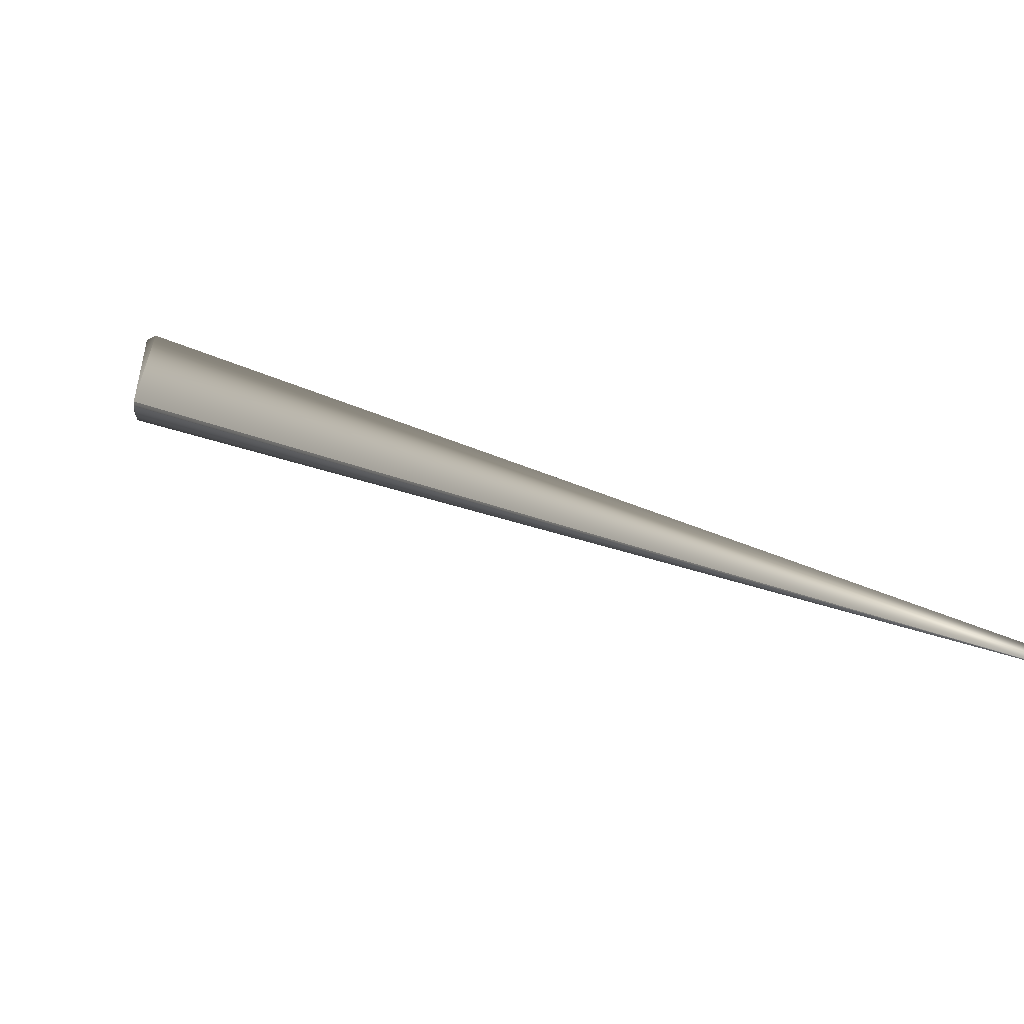
<metadata>
{"format":"obj","ext":"obj","renderer":"f3d","projection":"perspective","resolution":1024,"background":"white","views":[{"elev":64.5,"azim":-43.9,"up":"+Y"}]}
</metadata>
<code>
v 0.165 0.5818 0.8898
v -0.03937 -0.02865 -0.01826
v 0.000102 -0.000436 0.002717
v 0.1648 0.5819 0.8898
v 0.1646 0.582 0.8898
v 0.1644 0.5821 0.8898
v 0.1642 0.5822 0.8898
v 0.164 0.5823 0.8898
v 0.1637 0.5824 0.8898
v 0.1635 0.5825 0.8898
v 0.1633 0.5826 0.8898
v 0.1631 0.5827 0.8898
v 0.1629 0.5828 0.8898
v 0.1627 0.5829 0.8898
v 0.1625 0.583 0.8898
v 0.1623 0.5831 0.8898
v 0.162 0.5832 0.8898
v 0.1618 0.5833 0.8898
v 0.1616 0.5834 0.8898
v 0.1614 0.5835 0.8898
v 0.1612 0.5836 0.8898
v 0.161 0.5837 0.8898
v 0.1608 0.5838 0.8897
v 0.1606 0.5839 0.8897
v 0.1604 0.584 0.8897
v 0.1602 0.5841 0.8897
v 0.16 0.5842 0.8897
v 0.1598 0.5844 0.8896
v 0.1596 0.5845 0.8896
v 0.1594 0.5846 0.8896
v 0.1592 0.5847 0.8896
v 0.159 0.5848 0.8895
v 0.1588 0.5849 0.8895
v 0.1586 0.585 0.8895
v 0.1584 0.5851 0.8894
v 0.1582 0.5852 0.8894
v 0.158 0.5853 0.8893
v 0.1578 0.5854 0.8893
v 0.1576 0.5855 0.8893
v 0.1574 0.5856 0.8892
v 0.1572 0.5857 0.8892
v 0.157 0.5858 0.8891
v 0.1568 0.5859 0.8891
v 0.1566 0.586 0.889
v 0.1564 0.5861 0.889
v 0.1562 0.5862 0.8889
v 0.156 0.5863 0.8889
v 0.1558 0.5865 0.8888
v 0.1556 0.5866 0.8888
v 0.1554 0.5867 0.8887
v 0.1552 0.5868 0.8886
v 0.155 0.5869 0.8886
v 0.1548 0.587 0.8885
v 0.1546 0.5871 0.8884
v 0.1545 0.5872 0.8884
v 0.1543 0.5873 0.8883
v 0.1541 0.5874 0.8883
v 0.1539 0.5874 0.8882
v 0.1538 0.5875 0.8881
v 0.1536 0.5876 0.8881
v 0.1534 0.5877 0.888
v 0.1533 0.5878 0.888
v 0.1531 0.5879 0.8879
v 0.153 0.5879 0.8879
v 0.1528 0.588 0.8878
v 0.1527 0.5881 0.8878
v 0.1526 0.5882 0.8877
v 0.1524 0.5882 0.8877
v 0.1523 0.5883 0.8876
v 0.1522 0.5884 0.8876
v 0.1521 0.5884 0.8875
v 0.1519 0.5885 0.8875
v 0.1518 0.5885 0.8874
v 0.1517 0.5886 0.8874
v 0.1516 0.5887 0.8874
v 0.1515 0.5887 0.8873
v 0.1514 0.5888 0.8873
v 0.1513 0.5888 0.8873
v 0.1512 0.5889 0.8872
v 0.1512 0.5889 0.8872
v 0.1511 0.5889 0.8872
v 0.151 0.589 0.8871
v 0.1509 0.589 0.8871
v 0.1509 0.5891 0.8871
v 0.1508 0.5891 0.8871
v 0.1507 0.5891 0.887
v 0.1507 0.5892 0.887
v 0.1506 0.5892 0.887
v 0.1506 0.5892 0.887
v 0.1505 0.5892 0.887
v 0.1505 0.5893 0.8869
v 0.1504 0.5893 0.8869
v 0.1504 0.5893 0.8869
v 0.1504 0.5893 0.8869
v 0.1503 0.5893 0.8869
v 0.1503 0.5893 0.8869
v 0.1503 0.5893 0.8869
v 0.1503 0.5894 0.8869
v 0.1502 0.5894 0.8868
v 0.02018 0.0272 -0.05006
v 0.001883 0.001348 0.001492
v 0.000832 -0.001162 0
v -0.05214 0.06547 0.009691
v 0.01268 0.01842 -0.05622
v -0.0355 -0.02541 -0.02813
v -0.05218 0.06542 0.009729
v 0.01278 0.01854 -0.05615
v 0.01289 0.01867 -0.05609
v 0.01299 0.0188 -0.05602
v 0.0131 0.01893 -0.05595
v 0.0132 0.01905 -0.05588
v 0.0133 0.01918 -0.05581
v 0.01341 0.01931 -0.05575
v 0.01351 0.01943 -0.05568
v 0.01362 0.01956 -0.05561
v 0.01372 0.01969 -0.05554
v 0.01383 0.01981 -0.05547
v 0.01393 0.01994 -0.0554
v 0.01403 0.02006 -0.05532
v 0.01414 0.02019 -0.05525
v 0.01424 0.02031 -0.05518
v 0.01434 0.02044 -0.05511
v 0.01444 0.02056 -0.05504
v 0.01455 0.02068 -0.05496
v 0.01465 0.02081 -0.05489
v 0.01475 0.02093 -0.05481
v 0.01486 0.02106 -0.05474
v 0.01496 0.02118 -0.05466
v 0.01506 0.0213 -0.05459
v 0.01516 0.02142 -0.05451
v 0.01527 0.02155 -0.05443
v 0.01537 0.02167 -0.05436
v 0.01547 0.02179 -0.05428
v 0.01557 0.02191 -0.0542
v 0.01567 0.02203 -0.05412
v 0.01578 0.02215 -0.05404
v 0.01588 0.02227 -0.05396
v 0.01598 0.0224 -0.05388
v 0.01608 0.02252 -0.0538
v 0.01618 0.02263 -0.05372
v 0.01628 0.02275 -0.05364
v 0.01638 0.02287 -0.05356
v 0.01648 0.02299 -0.05347
v 0.01658 0.02311 -0.05339
v 0.01668 0.02323 -0.05331
v 0.01679 0.02335 -0.05322
v 0.01689 0.02346 -0.05314
v 0.01699 0.02358 -0.05305
v 0.01709 0.0237 -0.05297
v 0.01719 0.02382 -0.05288
v 0.01729 0.02393 -0.0528
v 0.01739 0.02405 -0.05271
v 0.01749 0.02416 -0.05262
v 0.01758 0.02428 -0.05254
v 0.01768 0.02439 -0.05245
v 0.01778 0.02451 -0.05236
v 0.01788 0.02462 -0.05227
v 0.01798 0.02473 -0.05219
v 0.01807 0.02484 -0.0521
v 0.01816 0.02494 -0.05202
v 0.01825 0.02504 -0.05194
v 0.01834 0.02514 -0.05186
v 0.01842 0.02524 -0.05178
v 0.0185 0.02533 -0.05171
v 0.01858 0.02542 -0.05163
v 0.01866 0.02551 -0.05156
v 0.01874 0.0256 -0.05148
v 0.01881 0.02568 -0.05141
v 0.01889 0.02576 -0.05134
v 0.01896 0.02584 -0.05128
v 0.01903 0.02592 -0.05121
v 0.01909 0.026 -0.05115
v 0.01916 0.02607 -0.05108
v 0.01922 0.02614 -0.05103
v 0.01928 0.0262 -0.05097
v 0.01934 0.02627 -0.05091
v 0.01939 0.02633 -0.05085
v 0.01945 0.02639 -0.0508
v 0.0195 0.02645 -0.05075
v 0.01955 0.02651 -0.0507
v 0.0196 0.02656 -0.05065
v 0.01965 0.02661 -0.0506
v 0.01969 0.02666 -0.05056
v 0.01974 0.02671 -0.05052
v 0.01978 0.02675 -0.05048
v 0.01981 0.0268 -0.05044
v 0.01985 0.02684 -0.0504
v 0.01989 0.02688 -0.05037
v 0.01992 0.02691 -0.05033
v 0.01995 0.02695 -0.0503
v 0.01998 0.02698 -0.05027
v 0.02001 0.02701 -0.05024
v 0.02003 0.02704 -0.05022
v 0.02006 0.02706 -0.05019
v 0.02008 0.02708 -0.05017
v 0.0201 0.0271 -0.05015
v 0.02011 0.02712 -0.05014
v 0.02013 0.02714 -0.05012
v 0.02014 0.02715 -0.05011
v 0.02015 0.02717 -0.05009
v 0.02016 0.02718 -0.05008
v 0.02017 0.02719 -0.05008
v 0.02018 0.02719 -0.05007
v -0.03932 -0.02862 -0.0184
v 0.1502 0.5894 0.8869
v 0.1502 0.5894 0.8868
v -0.05461 0.06287 0.01214
v -0.05223 0.06538 0.009767
v -0.03927 -0.0286 -0.01854
v -0.05227 0.06534 0.009805
v -0.03922 -0.02857 -0.01869
v -0.05232 0.0653 0.009843
v -0.03917 -0.02855 -0.01883
v -0.05236 0.06526 0.009881
v -0.03913 -0.02852 -0.01897
v -0.05241 0.06522 0.009918
v -0.03908 -0.0285 -0.01911
v -0.05245 0.06517 0.009955
v -0.03903 -0.02847 -0.01925
v -0.05249 0.06513 0.009993
v -0.03898 -0.02844 -0.01939
v -0.05254 0.06509 0.01003
v -0.03893 -0.02841 -0.01953
v -0.05258 0.06505 0.01007
v -0.03888 -0.02838 -0.01967
v -0.05262 0.06501 0.0101
v -0.03883 -0.02835 -0.0198
v -0.05267 0.06497 0.01014
v -0.03878 -0.02832 -0.01994
v -0.05271 0.06493 0.01018
v -0.03873 -0.02829 -0.02008
v -0.05275 0.06489 0.01021
v -0.03868 -0.02826 -0.02022
v -0.05279 0.06485 0.01025
v -0.03863 -0.02823 -0.02036
v -0.05283 0.06481 0.01029
v -0.03858 -0.0282 -0.0205
v -0.05287 0.06477 0.01032
v -0.03853 -0.02817 -0.02064
v -0.05291 0.06474 0.01036
v -0.03848 -0.02813 -0.02077
v -0.05296 0.0647 0.01039
v -0.03843 -0.0281 -0.02091
v -0.053 0.06466 0.01043
v -0.03838 -0.02806 -0.02105
v -0.05303 0.06462 0.01046
v -0.03833 -0.02803 -0.02119
v -0.05307 0.06458 0.0105
v -0.03828 -0.02799 -0.02132
v -0.05311 0.06454 0.01053
v -0.03823 -0.02796 -0.02146
v -0.05315 0.06451 0.01057
v -0.03818 -0.02792 -0.0216
v -0.05319 0.06447 0.0106
v -0.03813 -0.02789 -0.02173
v -0.05323 0.06443 0.01064
v -0.03808 -0.02785 -0.02187
v -0.05326 0.06439 0.01067
v -0.03803 -0.02781 -0.022
v -0.0533 0.06436 0.0107
v -0.03798 -0.02777 -0.02214
v -0.05334 0.06432 0.01074
v -0.03793 -0.02773 -0.02227
v -0.05337 0.06429 0.01077
v -0.03788 -0.02769 -0.02241
v -0.05341 0.06425 0.01081
v -0.03783 -0.02765 -0.02254
v -0.05344 0.06421 0.01084
v -0.03777 -0.02761 -0.02268
v -0.05348 0.06418 0.01087
v -0.03772 -0.02757 -0.02281
v -0.05352 0.06414 0.01091
v -0.03767 -0.02753 -0.02295
v -0.05355 0.06411 0.01094
v -0.03762 -0.02749 -0.02308
v -0.05358 0.06407 0.01097
v -0.03757 -0.02744 -0.02321
v -0.05362 0.06404 0.01101
v -0.03752 -0.0274 -0.02335
v -0.05365 0.064 0.01104
v -0.03746 -0.02736 -0.02348
v -0.05368 0.06397 0.01107
v -0.03741 -0.02731 -0.02361
v -0.05372 0.06393 0.0111
v -0.03736 -0.02727 -0.02375
v -0.05375 0.0639 0.01114
v -0.03731 -0.02722 -0.02388
v -0.05378 0.06387 0.01117
v -0.03726 -0.02718 -0.02401
v -0.05381 0.06383 0.0112
v -0.0372 -0.02713 -0.02414
v -0.05384 0.0638 0.01123
v -0.03715 -0.02708 -0.02427
v -0.05387 0.06377 0.01126
v -0.0371 -0.02704 -0.0244
v -0.05391 0.06373 0.01129
v -0.03705 -0.02699 -0.02453
v -0.05394 0.0637 0.01133
v -0.03699 -0.02694 -0.02466
v -0.05396 0.06367 0.01136
v -0.03694 -0.02689 -0.02479
v -0.05399 0.06363 0.01139
v -0.03689 -0.02684 -0.02492
v -0.05402 0.0636 0.01142
v -0.03683 -0.02679 -0.02505
v -0.05405 0.06357 0.01145
v -0.03678 -0.02674 -0.02518
v -0.05408 0.06354 0.01148
v -0.03673 -0.02669 -0.0253
v -0.0541 0.06351 0.01151
v -0.03668 -0.02664 -0.02542
v -0.05413 0.06348 0.01154
v -0.03663 -0.0266 -0.02554
v -0.05415 0.06345 0.01156
v -0.03658 -0.02655 -0.02566
v -0.05418 0.06342 0.01159
v -0.03653 -0.0265 -0.02577
v -0.0542 0.0634 0.01162
v -0.03649 -0.02646 -0.02588
v -0.05422 0.06337 0.01164
v -0.03644 -0.02641 -0.02599
v -0.05424 0.06335 0.01167
v -0.0364 -0.02637 -0.02609
v -0.05426 0.06332 0.01169
v -0.03636 -0.02632 -0.02619
v -0.05428 0.0633 0.01171
v -0.03631 -0.02628 -0.02629
v -0.0543 0.06327 0.01174
v -0.03627 -0.02624 -0.02639
v -0.05432 0.06325 0.01176
v -0.03623 -0.0262 -0.02648
v -0.05434 0.06323 0.01178
v -0.03619 -0.02616 -0.02657
v -0.05435 0.06321 0.0118
v -0.03615 -0.02612 -0.02666
v -0.05437 0.06319 0.01182
v -0.03612 -0.02608 -0.02675
v -0.05439 0.06317 0.01184
v -0.03608 -0.02604 -0.02683
v -0.0544 0.06315 0.01186
v -0.03605 -0.026 -0.02691
v -0.05441 0.06313 0.01187
v -0.03601 -0.02597 -0.02698
v -0.05443 0.06312 0.01189
v -0.03598 -0.02593 -0.02706
v -0.05444 0.0631 0.01191
v -0.03595 -0.0259 -0.02713
v -0.05445 0.06308 0.01192
v -0.03592 -0.02587 -0.0272
v -0.05447 0.06307 0.01194
v -0.03589 -0.02584 -0.02727
v -0.05448 0.06305 0.01195
v -0.03586 -0.0258 -0.02733
v -0.05449 0.06304 0.01197
v -0.03583 -0.02577 -0.02739
v -0.0545 0.06302 0.01198
v -0.0358 -0.02575 -0.02745
v -0.05451 0.06301 0.01199
v -0.03578 -0.02572 -0.02751
v -0.05452 0.063 0.01201
v -0.03575 -0.02569 -0.02756
v -0.05453 0.06299 0.01202
v -0.03573 -0.02567 -0.02762
v -0.05454 0.06298 0.01203
v -0.03571 -0.02564 -0.02767
v -0.05454 0.06297 0.01204
v -0.03569 -0.02562 -0.02771
v -0.05455 0.06296 0.01205
v -0.03567 -0.0256 -0.02776
v -0.05456 0.06295 0.01206
v -0.03565 -0.02558 -0.0278
v -0.05456 0.06294 0.01207
v -0.03563 -0.02556 -0.02784
v -0.05457 0.06293 0.01208
v -0.03562 -0.02554 -0.02788
v -0.05457 0.06292 0.01209
v -0.0356 -0.02552 -0.02791
v -0.05458 0.06291 0.01209
v -0.03558 -0.02551 -0.02794
v -0.05459 0.06291 0.0121
v -0.03557 -0.02549 -0.02797
v -0.05459 0.0629 0.0121
v -0.03556 -0.02548 -0.028
v -0.05459 0.0629 0.01211
v -0.03555 -0.02547 -0.02802
v -0.0546 0.06289 0.01212
v -0.03554 -0.02545 -0.02804
v -0.0546 0.06289 0.01212
v -0.03553 -0.02544 -0.02806
v -0.0546 0.06288 0.01212
v -0.03552 -0.02544 -0.02808
v -0.05461 0.06288 0.01213
v -0.03551 -0.02543 -0.02809
v -0.05461 0.06288 0.01213
v -0.03551 -0.02542 -0.02811
v -0.05461 0.06288 0.01213
v -0.03551 -0.02542 -0.02812
v -0.05461 0.06287 0.01213
v -0.0355 -0.02541 -0.02812
v -0.0355 -0.02541 -0.02813
f 1 2 3
f 1 4 2
f 1 5 4
f 1 6 5
f 1 7 6
f 1 8 7
f 1 9 8
f 1 10 9
f 1 11 10
f 1 12 11
f 1 13 12
f 1 14 13
f 1 15 14
f 1 16 15
f 1 17 16
f 1 18 17
f 1 19 18
f 1 20 19
f 1 21 20
f 1 22 21
f 1 23 22
f 1 24 23
f 1 25 24
f 1 26 25
f 1 27 26
f 1 28 27
f 1 29 28
f 1 30 29
f 1 31 30
f 1 32 31
f 1 33 32
f 1 34 33
f 1 35 34
f 1 36 35
f 1 37 36
f 1 38 37
f 1 39 38
f 1 40 39
f 1 41 40
f 1 42 41
f 1 43 42
f 1 44 43
f 1 45 44
f 1 46 45
f 1 47 46
f 1 48 47
f 1 49 48
f 1 50 49
f 1 51 50
f 1 52 51
f 1 53 52
f 1 54 53
f 1 55 54
f 1 56 55
f 1 57 56
f 1 58 57
f 1 59 58
f 1 60 59
f 1 61 60
f 1 62 61
f 1 63 62
f 1 64 63
f 1 65 64
f 1 66 65
f 1 67 66
f 1 68 67
f 1 69 68
f 1 70 69
f 1 71 70
f 1 72 71
f 1 73 72
f 1 74 73
f 1 75 74
f 1 76 75
f 1 77 76
f 1 78 77
f 1 79 78
f 1 80 79
f 1 81 80
f 1 82 81
f 1 83 82
f 1 84 83
f 1 85 84
f 1 86 85
f 1 87 86
f 1 88 87
f 1 89 88
f 1 90 89
f 1 91 90
f 1 92 91
f 1 93 92
f 1 94 93
f 1 95 94
f 1 96 95
f 1 97 96
f 1 98 97
f 1 99 98
f 1 100 99
f 1 101 100
f 1 3 102
f 1 102 101
f 103 104 105
f 103 106 99
f 103 107 104
f 103 108 107
f 103 109 108
f 103 110 109
f 103 111 110
f 103 112 111
f 103 113 112
f 103 114 113
f 103 115 114
f 103 116 115
f 103 117 116
f 103 118 117
f 103 119 118
f 103 120 119
f 103 121 120
f 103 122 121
f 103 123 122
f 103 124 123
f 103 125 124
f 103 126 125
f 103 127 126
f 103 128 127
f 103 129 128
f 103 130 129
f 103 131 130
f 103 132 131
f 103 133 132
f 103 134 133
f 103 135 134
f 103 136 135
f 103 137 136
f 103 138 137
f 103 139 138
f 103 140 139
f 103 141 140
f 103 142 141
f 103 143 142
f 103 144 143
f 103 145 144
f 103 146 145
f 103 147 146
f 103 148 147
f 103 149 148
f 103 150 149
f 103 151 150
f 103 152 151
f 103 153 152
f 103 154 153
f 103 155 154
f 103 156 155
f 103 157 156
f 103 158 157
f 103 159 158
f 103 160 159
f 103 161 160
f 103 162 161
f 103 163 162
f 103 164 163
f 103 165 164
f 103 166 165
f 103 167 166
f 103 168 167
f 103 169 168
f 103 170 169
f 103 171 170
f 103 172 171
f 103 173 172
f 103 174 173
f 103 175 174
f 103 176 175
f 103 177 176
f 103 178 177
f 103 179 178
f 103 180 179
f 103 181 180
f 103 182 181
f 103 183 182
f 103 184 183
f 103 185 184
f 103 186 185
f 103 187 186
f 103 188 187
f 103 189 188
f 103 190 189
f 103 191 190
f 103 192 191
f 103 193 192
f 103 194 193
f 103 195 194
f 103 196 195
f 103 197 196
f 103 198 197
f 103 199 198
f 103 200 199
f 103 201 200
f 103 202 201
f 103 203 202
f 103 99 100
f 103 100 203
f 103 105 106
f 104 107 100
f 104 100 102
f 104 102 105
f 2 4 5
f 2 204 102
f 2 5 6
f 2 6 7
f 2 7 8
f 2 8 9
f 2 9 10
f 2 10 11
f 2 11 12
f 2 12 13
f 2 13 14
f 2 14 15
f 2 15 16
f 2 16 17
f 2 17 18
f 2 18 19
f 2 19 20
f 2 20 21
f 2 21 22
f 2 22 23
f 2 23 24
f 2 24 25
f 2 25 26
f 2 26 27
f 2 27 28
f 2 28 29
f 2 29 30
f 2 30 31
f 2 31 32
f 2 32 33
f 2 33 34
f 2 34 35
f 2 35 36
f 2 36 37
f 2 37 38
f 2 38 39
f 2 39 40
f 2 40 41
f 2 41 42
f 2 42 43
f 2 43 44
f 2 44 45
f 2 45 46
f 2 46 47
f 2 47 48
f 2 48 49
f 2 49 50
f 2 50 51
f 2 51 52
f 2 52 53
f 2 53 54
f 2 54 55
f 2 55 56
f 2 56 57
f 2 57 58
f 2 58 59
f 2 59 60
f 2 60 61
f 2 61 62
f 2 62 63
f 2 63 64
f 2 64 65
f 2 65 66
f 2 66 67
f 2 67 68
f 2 68 69
f 2 69 70
f 2 70 71
f 2 71 72
f 2 72 73
f 2 73 74
f 2 74 75
f 2 75 76
f 2 76 77
f 2 77 78
f 2 78 79
f 2 79 80
f 2 80 81
f 2 81 82
f 2 82 83
f 2 83 84
f 2 84 85
f 2 85 86
f 2 86 87
f 2 87 88
f 2 88 89
f 2 89 90
f 2 90 91
f 2 91 92
f 2 92 93
f 2 93 94
f 2 94 95
f 2 95 96
f 2 96 97
f 2 97 98
f 2 98 205
f 2 205 206
f 2 206 99
f 2 99 207
f 2 207 204
f 2 102 3
f 106 208 99
f 106 105 208
f 107 108 100
f 204 209 102
f 204 207 209
f 208 210 99
f 208 105 210
f 108 109 100
f 209 211 102
f 209 207 211
f 210 212 99
f 210 105 212
f 109 110 100
f 211 213 102
f 211 207 213
f 212 214 99
f 212 105 214
f 110 111 100
f 213 215 102
f 213 207 215
f 214 216 99
f 214 105 216
f 111 112 100
f 215 217 102
f 215 207 217
f 216 218 99
f 216 105 218
f 112 113 100
f 217 219 102
f 217 207 219
f 218 220 99
f 218 105 220
f 113 114 100
f 219 221 102
f 219 207 221
f 220 222 99
f 220 105 222
f 114 115 100
f 221 223 102
f 221 207 223
f 222 224 99
f 222 105 224
f 115 116 100
f 223 225 102
f 223 207 225
f 224 226 99
f 224 105 226
f 116 117 100
f 225 227 102
f 225 207 227
f 226 228 99
f 226 105 228
f 117 118 100
f 227 229 102
f 227 207 229
f 228 230 99
f 228 105 230
f 118 119 100
f 229 231 102
f 229 207 231
f 230 232 99
f 230 105 232
f 119 120 100
f 231 233 102
f 231 207 233
f 232 234 99
f 232 105 234
f 120 121 100
f 233 235 102
f 233 207 235
f 234 236 99
f 234 105 236
f 121 122 100
f 235 237 102
f 235 207 237
f 236 238 99
f 236 105 238
f 122 123 100
f 237 239 102
f 237 207 239
f 238 240 99
f 238 105 240
f 123 124 100
f 239 241 102
f 239 207 241
f 240 242 99
f 240 105 242
f 124 125 100
f 241 243 102
f 241 207 243
f 242 244 99
f 242 105 244
f 125 126 100
f 243 245 102
f 243 207 245
f 244 246 99
f 244 105 246
f 126 127 100
f 245 247 102
f 245 207 247
f 246 248 99
f 246 105 248
f 127 128 100
f 247 249 102
f 247 207 249
f 248 250 99
f 248 105 250
f 128 129 100
f 249 251 102
f 249 207 251
f 250 252 99
f 250 105 252
f 129 130 100
f 251 253 102
f 251 207 253
f 252 254 99
f 252 105 254
f 130 131 100
f 253 255 102
f 253 207 255
f 254 256 99
f 254 105 256
f 131 132 100
f 255 257 102
f 255 207 257
f 256 258 99
f 256 105 258
f 132 133 100
f 257 259 102
f 257 207 259
f 258 260 99
f 258 105 260
f 133 134 100
f 259 261 102
f 259 207 261
f 260 262 99
f 260 105 262
f 134 135 100
f 261 263 102
f 261 207 263
f 262 264 99
f 262 105 264
f 135 136 100
f 263 265 102
f 263 207 265
f 264 266 99
f 264 105 266
f 136 137 100
f 265 267 102
f 265 207 267
f 266 268 99
f 266 105 268
f 137 138 100
f 267 269 102
f 267 207 269
f 268 270 99
f 268 105 270
f 138 139 100
f 269 271 102
f 269 207 271
f 270 272 99
f 270 105 272
f 139 140 100
f 271 273 102
f 271 207 273
f 272 274 99
f 272 105 274
f 140 141 100
f 273 275 102
f 273 207 275
f 274 276 99
f 274 105 276
f 141 142 100
f 275 277 102
f 275 207 277
f 276 278 99
f 276 105 278
f 142 143 100
f 277 279 102
f 277 207 279
f 278 280 99
f 278 105 280
f 143 144 100
f 279 281 102
f 279 207 281
f 280 282 99
f 280 105 282
f 144 145 100
f 281 283 102
f 281 207 283
f 282 284 99
f 282 105 284
f 145 146 100
f 283 285 102
f 283 207 285
f 284 286 99
f 284 105 286
f 146 147 100
f 285 287 102
f 285 207 287
f 286 288 99
f 286 105 288
f 147 148 100
f 287 289 102
f 287 207 289
f 288 290 99
f 288 105 290
f 148 149 100
f 289 291 102
f 289 207 291
f 290 292 99
f 290 105 292
f 149 150 100
f 291 293 102
f 291 207 293
f 292 294 99
f 292 105 294
f 150 151 100
f 293 295 102
f 293 207 295
f 294 296 99
f 294 105 296
f 151 152 100
f 295 297 102
f 295 207 297
f 296 298 99
f 296 105 298
f 152 153 100
f 297 299 102
f 297 207 299
f 298 300 99
f 298 105 300
f 153 154 100
f 299 301 102
f 299 207 301
f 300 302 99
f 300 105 302
f 154 155 100
f 301 303 102
f 301 207 303
f 302 304 99
f 302 105 304
f 155 156 100
f 303 305 102
f 303 207 305
f 304 306 99
f 304 105 306
f 156 157 100
f 305 307 102
f 305 207 307
f 306 308 99
f 306 105 308
f 157 158 100
f 307 309 102
f 307 207 309
f 308 310 99
f 308 105 310
f 158 159 100
f 309 311 102
f 309 207 311
f 310 312 99
f 310 105 312
f 159 160 100
f 311 313 102
f 311 207 313
f 312 314 99
f 312 105 314
f 160 161 100
f 313 315 102
f 313 207 315
f 314 316 99
f 314 105 316
f 161 162 163
f 161 163 100
f 315 317 102
f 315 207 317
f 316 318 99
f 316 105 318
f 317 319 102
f 317 207 319
f 318 320 99
f 318 105 320
f 163 164 100
f 319 321 102
f 319 207 321
f 320 322 99
f 320 105 322
f 164 165 100
f 321 323 102
f 321 207 323
f 322 324 99
f 322 105 324
f 165 166 100
f 323 325 102
f 323 207 325
f 324 326 99
f 324 105 326
f 166 167 100
f 325 327 102
f 325 207 327
f 326 328 99
f 326 105 328
f 167 168 100
f 327 329 102
f 327 207 329
f 328 330 99
f 328 105 330
f 168 169 100
f 329 331 102
f 329 207 331
f 330 332 99
f 330 105 332
f 169 170 100
f 331 333 102
f 331 207 333
f 332 334 99
f 332 105 334
f 170 171 100
f 333 335 102
f 333 207 335
f 334 336 99
f 334 105 336
f 171 172 100
f 335 337 102
f 335 207 337
f 336 338 99
f 336 105 338
f 172 173 100
f 337 339 102
f 337 207 339
f 338 340 99
f 338 105 340
f 173 174 100
f 339 341 102
f 339 207 341
f 340 342 99
f 340 105 342
f 174 175 100
f 341 343 102
f 341 207 343
f 342 344 99
f 342 105 344
f 175 176 100
f 343 345 102
f 343 207 345
f 344 346 99
f 344 105 346
f 176 177 100
f 345 347 102
f 345 207 347
f 346 348 99
f 346 105 348
f 177 178 100
f 347 349 102
f 347 207 349
f 348 350 99
f 348 105 350
f 178 179 100
f 349 351 102
f 349 207 351
f 350 352 99
f 350 105 352
f 179 180 100
f 351 353 102
f 351 207 353
f 352 354 99
f 352 105 354
f 180 181 100
f 353 355 102
f 353 207 355
f 354 356 99
f 354 105 356
f 181 182 100
f 355 357 102
f 355 207 357
f 356 358 99
f 356 105 358
f 182 183 100
f 357 359 102
f 357 207 359
f 358 360 99
f 358 105 360
f 183 184 100
f 359 361 102
f 359 207 361
f 360 362 99
f 360 105 362
f 184 185 100
f 361 363 102
f 361 207 363
f 362 364 99
f 362 105 364
f 185 186 100
f 363 365 102
f 363 207 365
f 364 366 99
f 364 105 366
f 186 187 100
f 365 367 102
f 365 207 367
f 366 368 99
f 366 105 368
f 187 188 100
f 367 369 102
f 367 207 369
f 368 370 99
f 368 105 370
f 188 189 100
f 369 371 102
f 369 207 371
f 370 372 99
f 370 105 372
f 189 190 100
f 371 373 102
f 371 207 373
f 372 374 99
f 372 105 374
f 190 191 100
f 373 375 102
f 373 207 375
f 374 376 99
f 374 105 376
f 191 192 100
f 375 377 102
f 375 207 377
f 376 378 99
f 376 105 378
f 192 193 100
f 377 379 102
f 377 207 379
f 378 380 99
f 378 105 380
f 193 194 100
f 379 381 102
f 379 207 381
f 380 382 99
f 380 105 382
f 194 195 100
f 381 383 102
f 381 207 383
f 382 384 99
f 382 105 384
f 195 196 100
f 383 385 102
f 383 207 385
f 384 386 99
f 384 105 386
f 196 197 100
f 385 387 102
f 385 207 387
f 386 388 99
f 386 105 388
f 197 198 100
f 387 389 102
f 387 207 389
f 388 390 99
f 388 105 390
f 198 199 100
f 389 391 102
f 389 207 391
f 390 392 99
f 390 105 392
f 199 200 100
f 391 393 102
f 391 207 393
f 392 394 99
f 392 105 394
f 200 201 100
f 393 395 102
f 393 207 395
f 98 99 205
f 394 396 99
f 394 105 396
f 201 202 100
f 395 397 102
f 395 207 397
f 205 99 206
f 396 398 99
f 396 105 398
f 202 203 100
f 397 399 102
f 397 207 399
f 398 207 99
f 398 105 207
f 399 400 102
f 399 207 105
f 399 105 400
f 400 105 102
f 100 101 102

</code>
